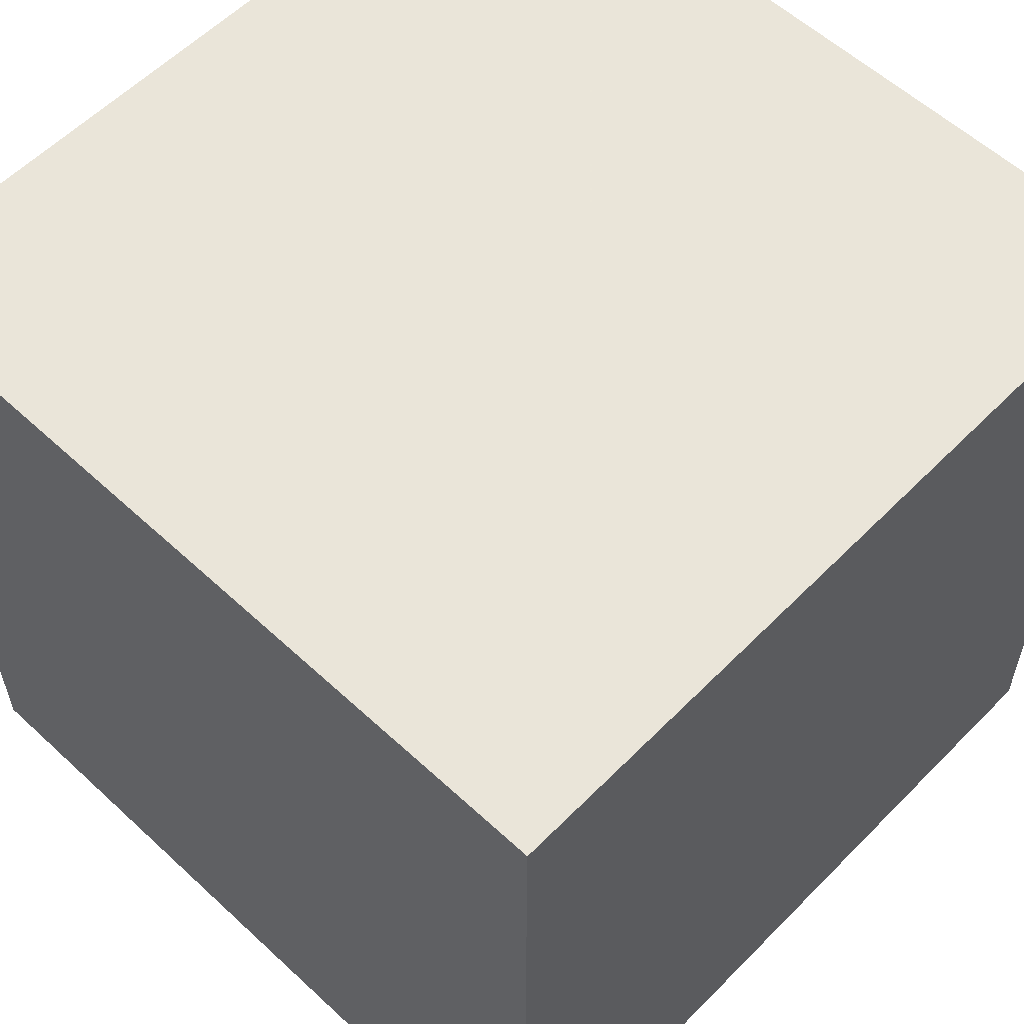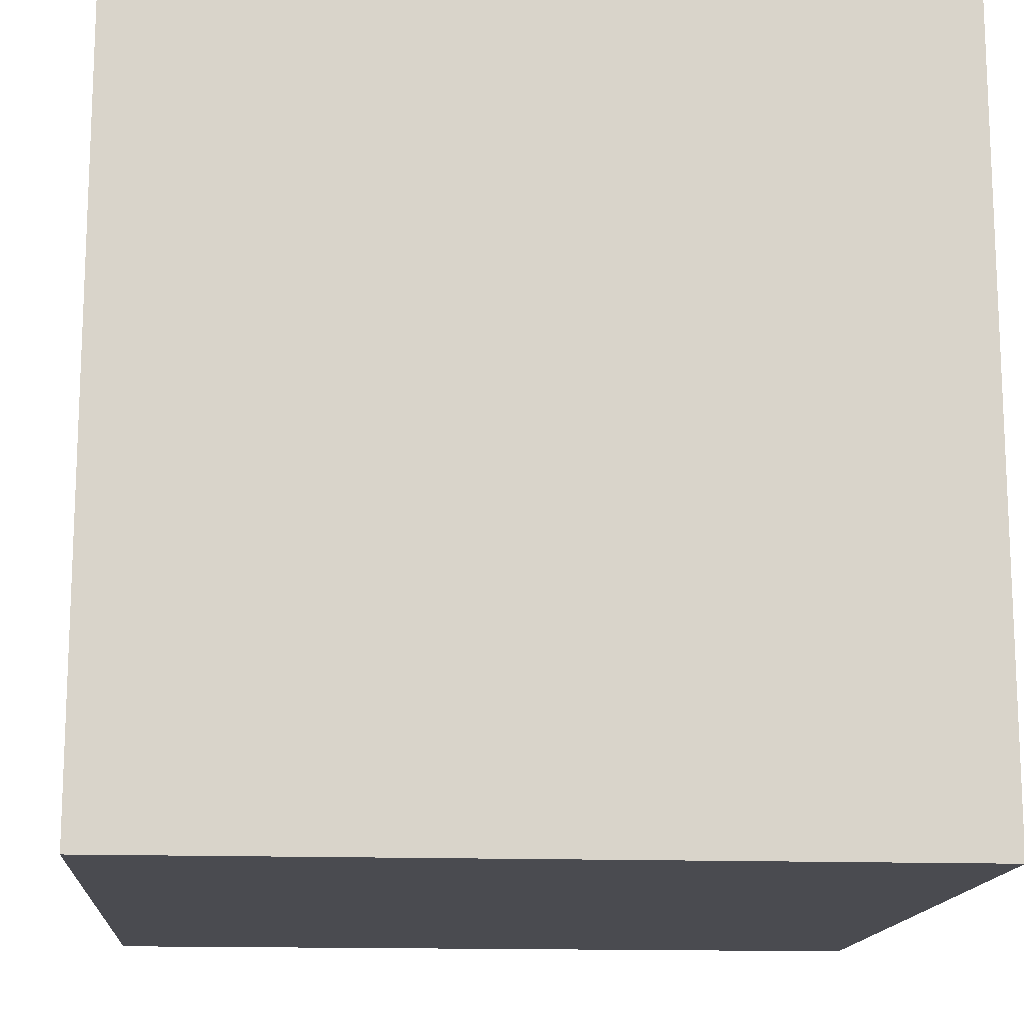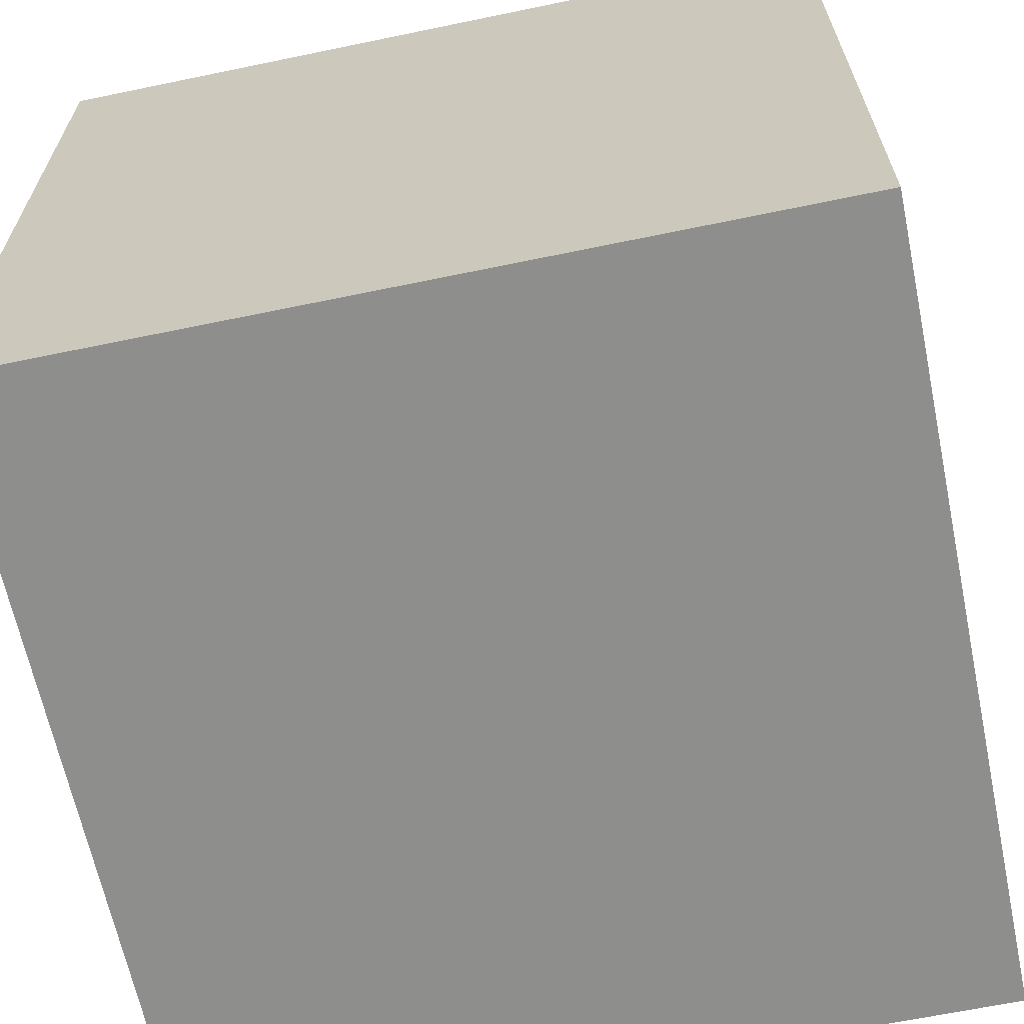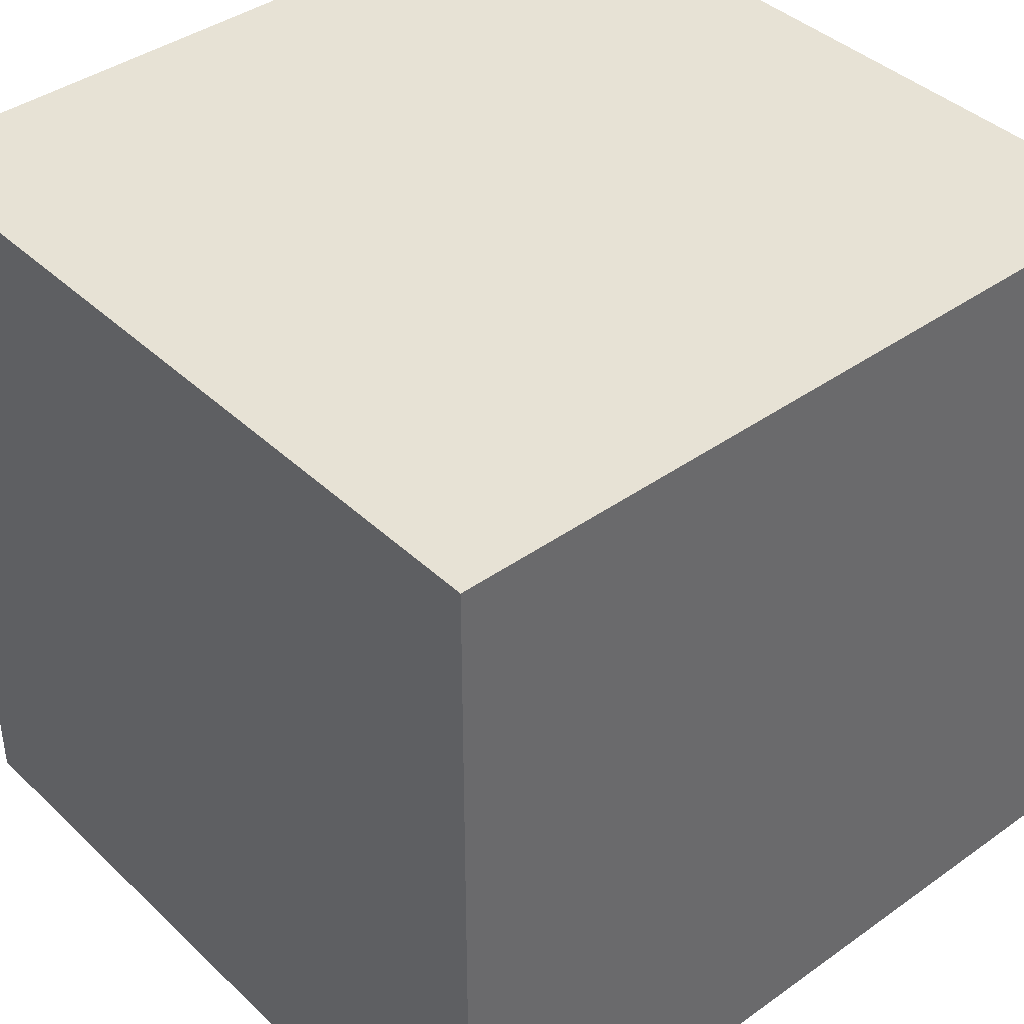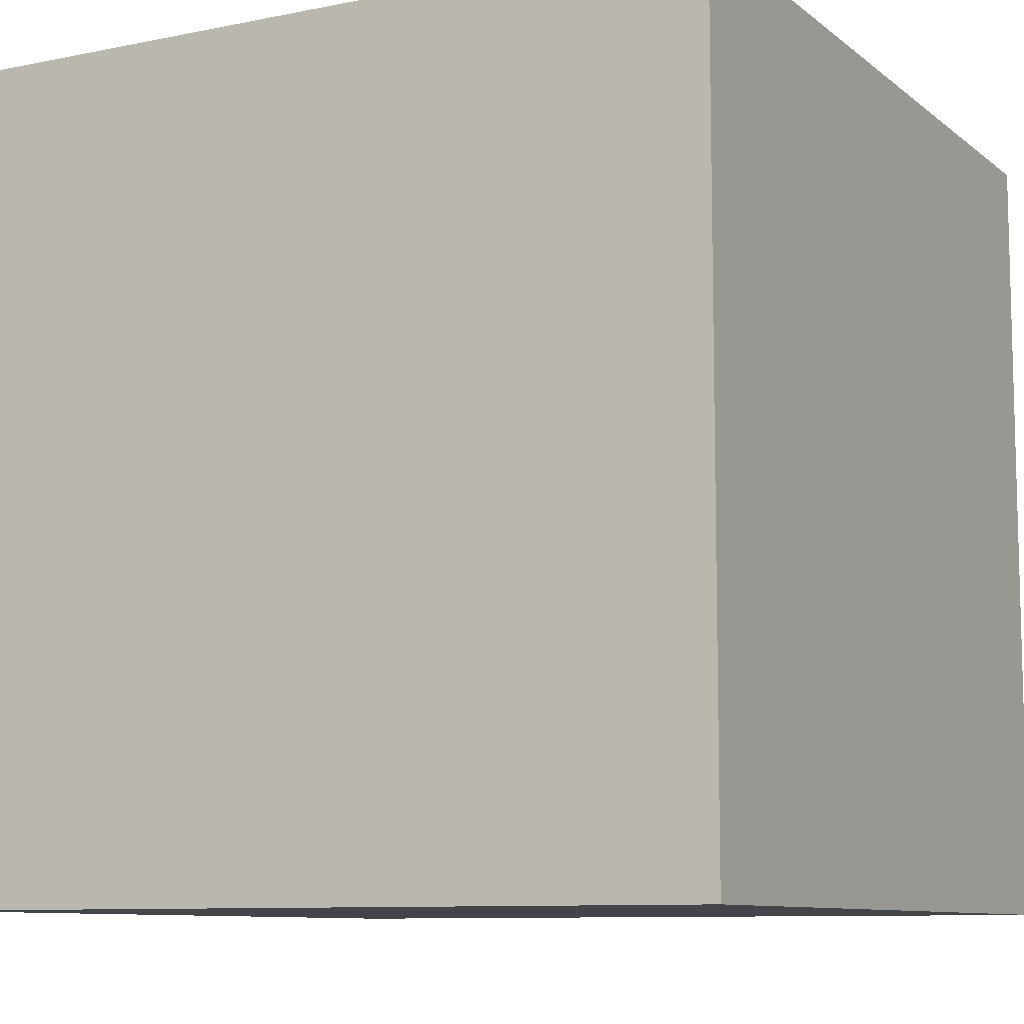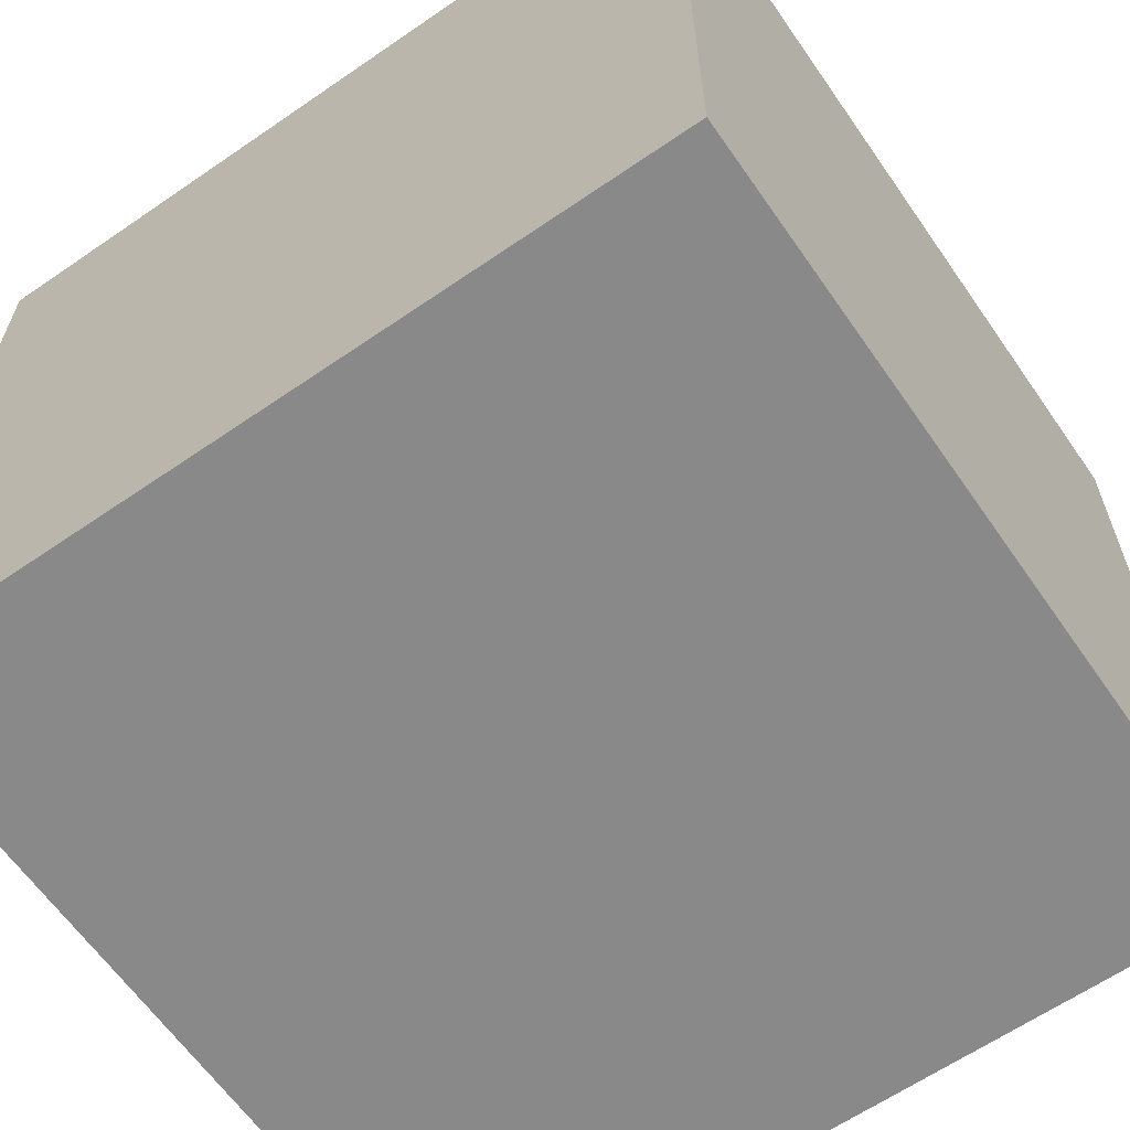
<metadata>
{"format":"obj","ext":"obj","renderer":"f3d","projection":"perspective","resolution":1024,"background":"white","views":[{"elev":57.7,"azim":-46.2,"up":"+Z"},{"elev":-14.6,"azim":175.6,"up":"+Y"},{"elev":-64.9,"azim":-168.2,"up":"+Y"},{"elev":40.4,"azim":-131.1,"up":"+Y"},{"elev":-9.3,"azim":-151.8,"up":"+Z"},{"elev":-63.2,"azim":34.8,"up":"+Z"}]}
</metadata>
<code>
v    0    2    2
v    0    0    2
v    2    0    2
v    2    2    2
v    0    2    0
v    0    0    0
v    2    0    0
v    2    2    0
g front
f 1 2 3 4
g back
f 8 7 6 5
g right
f 4 3 7 8
g top
f 5 1 4 8
g left
f 5 6 2 1
g bottom
f 2 6 7 3

</code>
